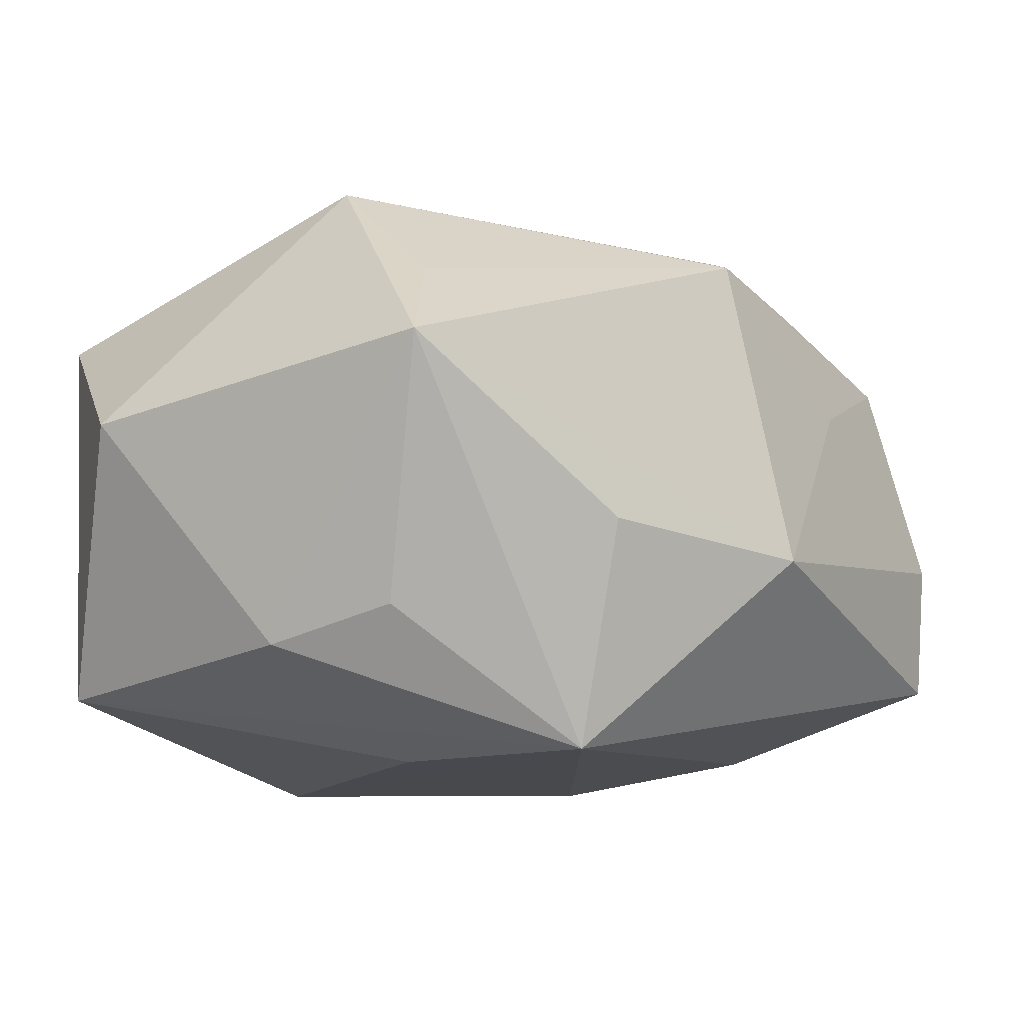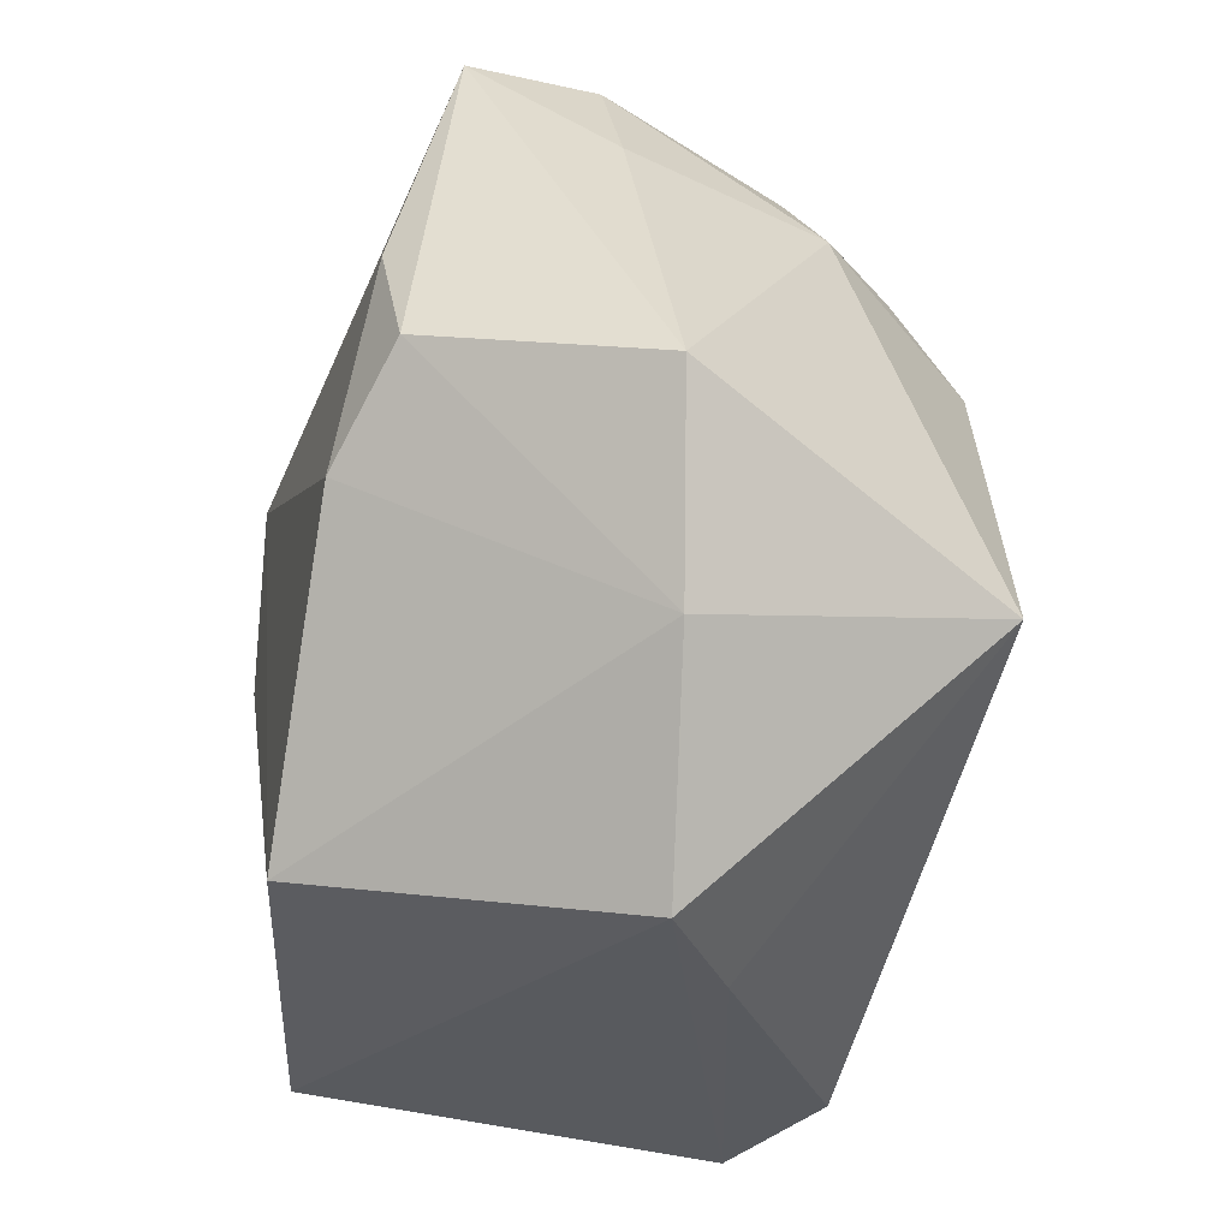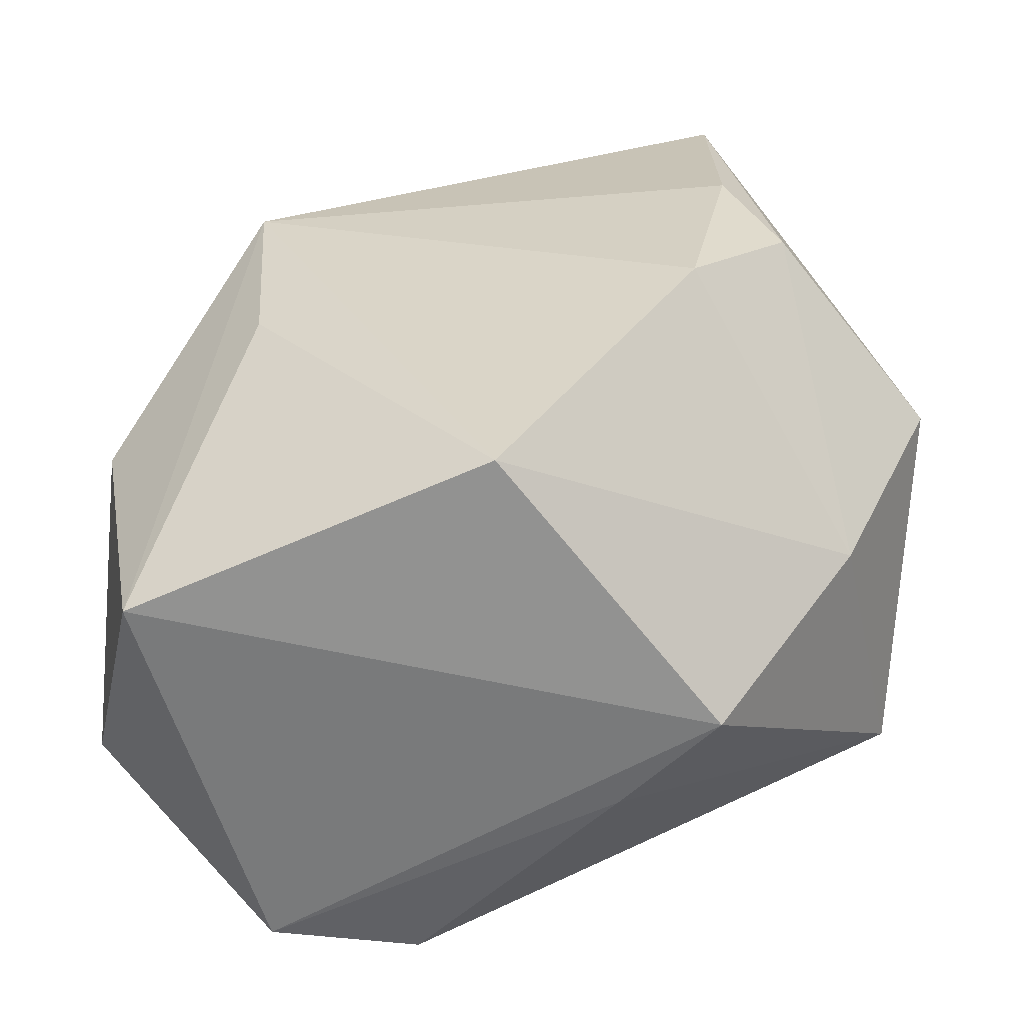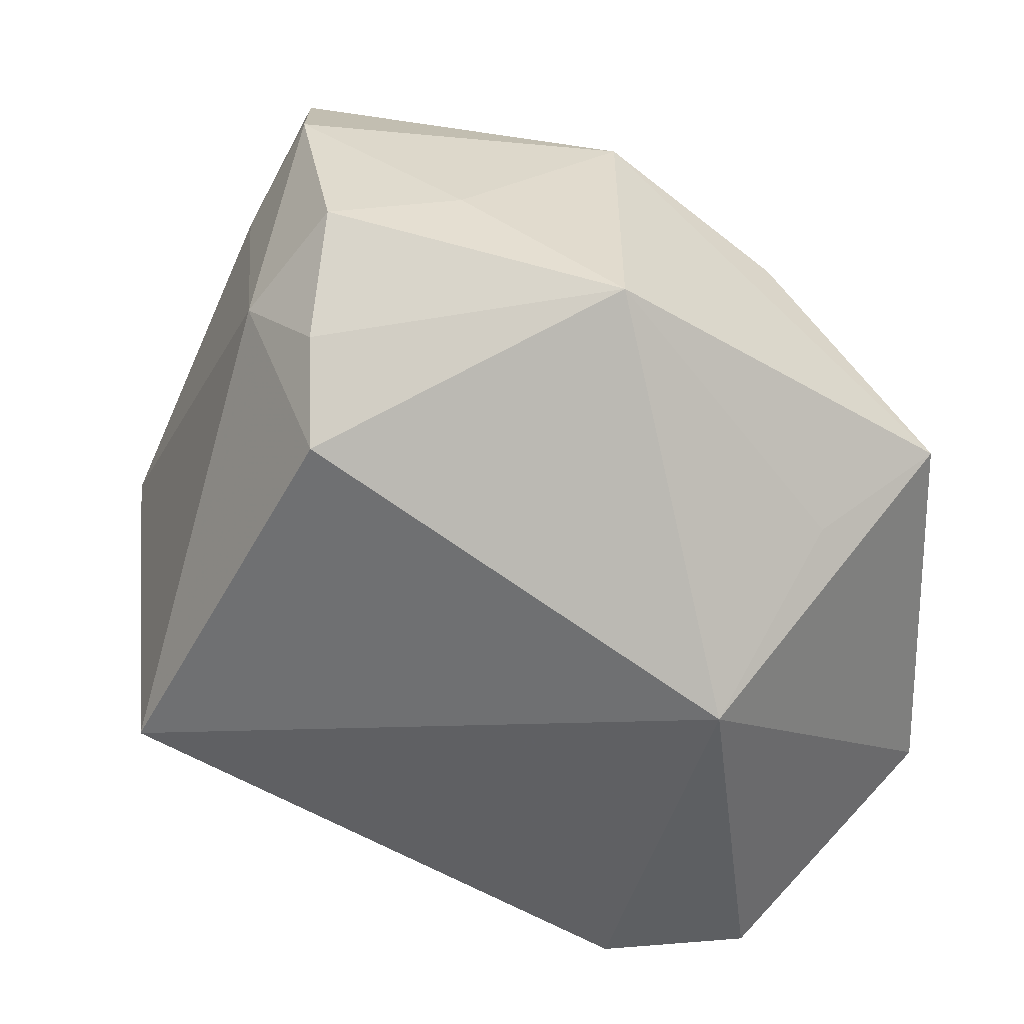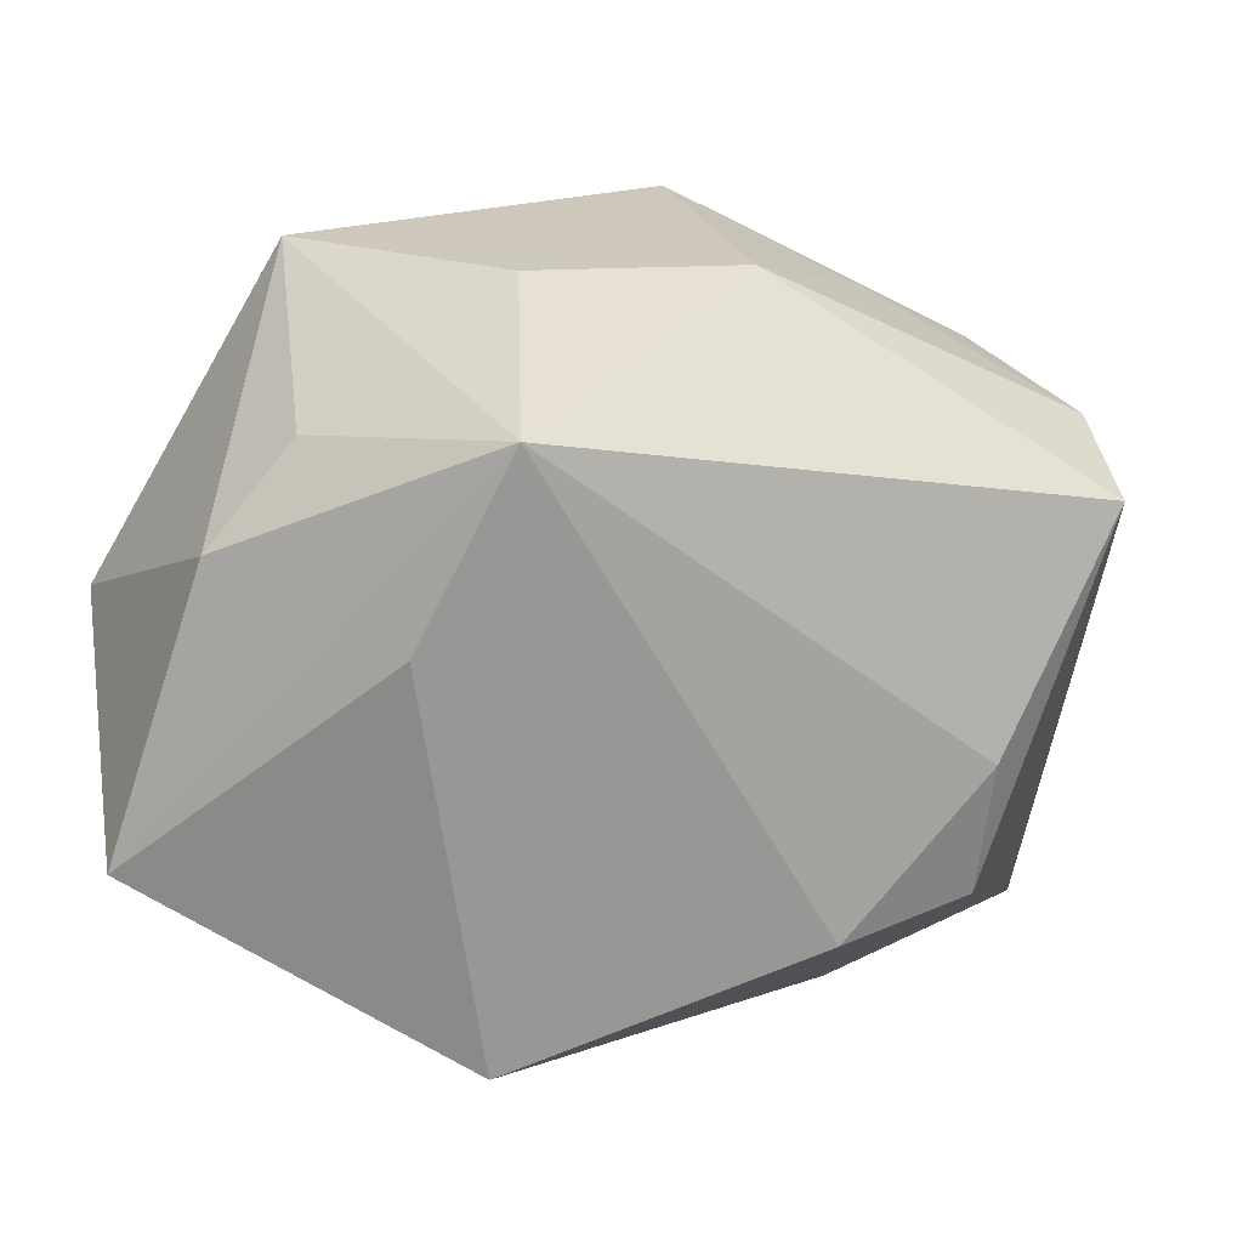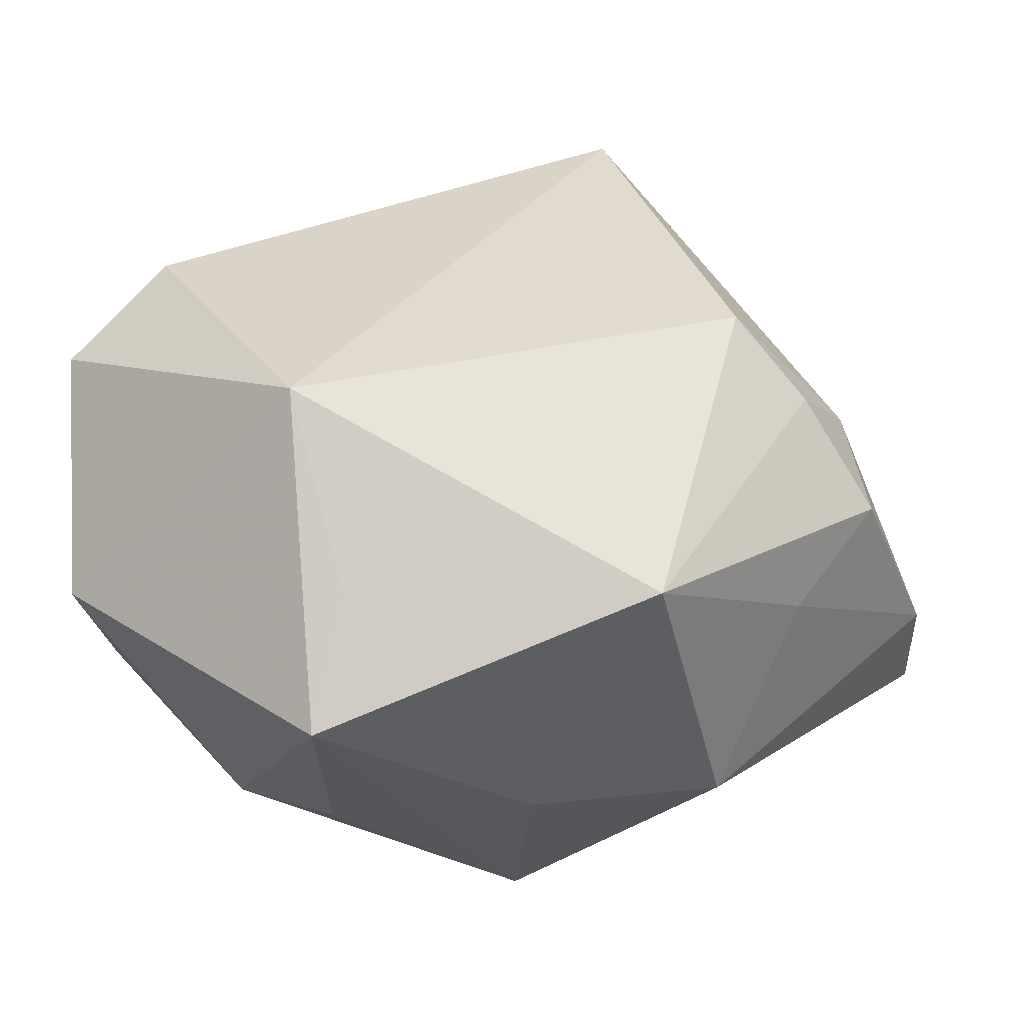
<metadata>
{"format":"obj","ext":"obj","renderer":"f3d","projection":"perspective","resolution":1024,"background":"white","views":[{"elev":-12.6,"azim":119.9,"up":"+Z"},{"elev":-31.8,"azim":-103.3,"up":"+Y"},{"elev":-52.9,"azim":-166.8,"up":"+Y"},{"elev":26.1,"azim":12.4,"up":"+Y"},{"elev":-68.2,"azim":150.1,"up":"+Z"},{"elev":40.5,"azim":133.1,"up":"+Z"}]}
</metadata>
<code>
v 0.04523 -0.02185 0.00416
v -0.02716 0.04413 -0.006393
v 0.02511 0.03029 -0.00795
v -0.03234 0.01667 -0.02714
v -0.007631 -0.03243 -0.03084
v 0.01406 0.03806 0.02094
v 0.03822 -0.003763 -0.02028
v -0.03387 0.03193 -0.0059
v -0.03872 -0.02037 -0.002053
v -0.01112 -0.03975 0.008692
v 0.0349 0.01269 0.01913
v 0.04494 0.0178 0.009086
v -0.03774 0.004278 -0.02597
v -0.0186 0.04129 0.01381
v 0.02865 -0.03978 0.0189
v 0.01862 0.0008509 -0.03084
v 0.03583 0.009415 -0.01671
v 0.007198 0.04201 -0.01059
v -0.03062 0.0418 -0.02023
v 0.01999 0.02308 -0.03084
v -0.01553 0.02288 0.03259
v -0.03838 -0.01654 0.02717
v -0.02717 0.03028 0.0156
v -0.01767 0.03159 0.02457
v -0.005671 0.0416 0.008046
v -0.04885 -0.001882 -0.004274
v -0.02849 -0.00467 -0.03038
v 0.01422 -0.03896 0.02525
v -0.02326 -0.03978 0.0006279
v 0.02671 -0.003037 0.03281
v 0.0317 -0.03507 -0.02324
f 28 10 15
f 18 19 2
f 6 12 18
f 14 24 6
f 6 24 21
f 18 12 3
f 1 12 30
f 30 15 1
f 28 15 30
f 30 6 21
f 29 15 10
f 14 2 23
f 23 24 14
f 21 24 23
f 25 2 14
f 14 6 25
f 18 2 25
f 25 6 18
f 7 12 1
f 12 6 11
f 11 30 12
f 6 30 11
f 5 29 9
f 9 27 5
f 26 23 8
f 8 23 2
f 19 26 8
f 8 2 19
f 13 4 27
f 13 9 26
f 27 9 13
f 13 26 19
f 19 4 13
f 20 3 12
f 18 3 20
f 20 19 18
f 5 27 20
f 20 4 19
f 27 4 20
f 31 7 1
f 1 15 31
f 31 20 7
f 31 29 5
f 15 29 31
f 22 9 29
f 22 29 10
f 26 9 22
f 22 10 28
f 22 23 26
f 21 23 22
f 22 30 21
f 28 30 22
f 12 7 17
f 17 20 12
f 7 20 17
f 5 20 16
f 16 31 5
f 20 31 16

</code>
